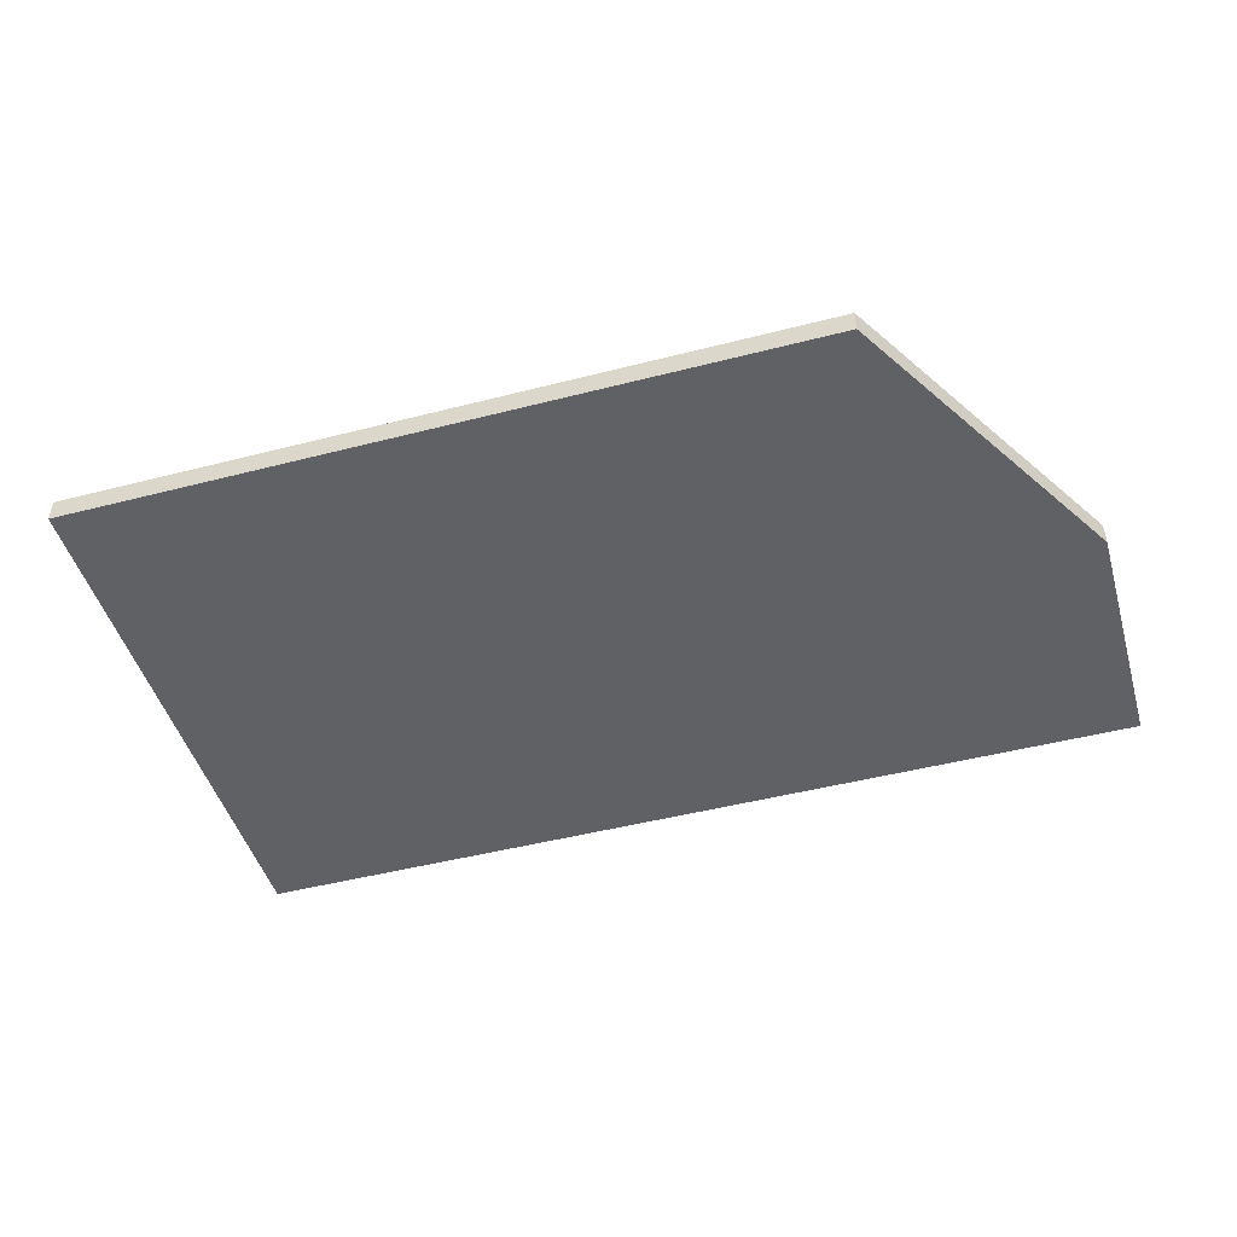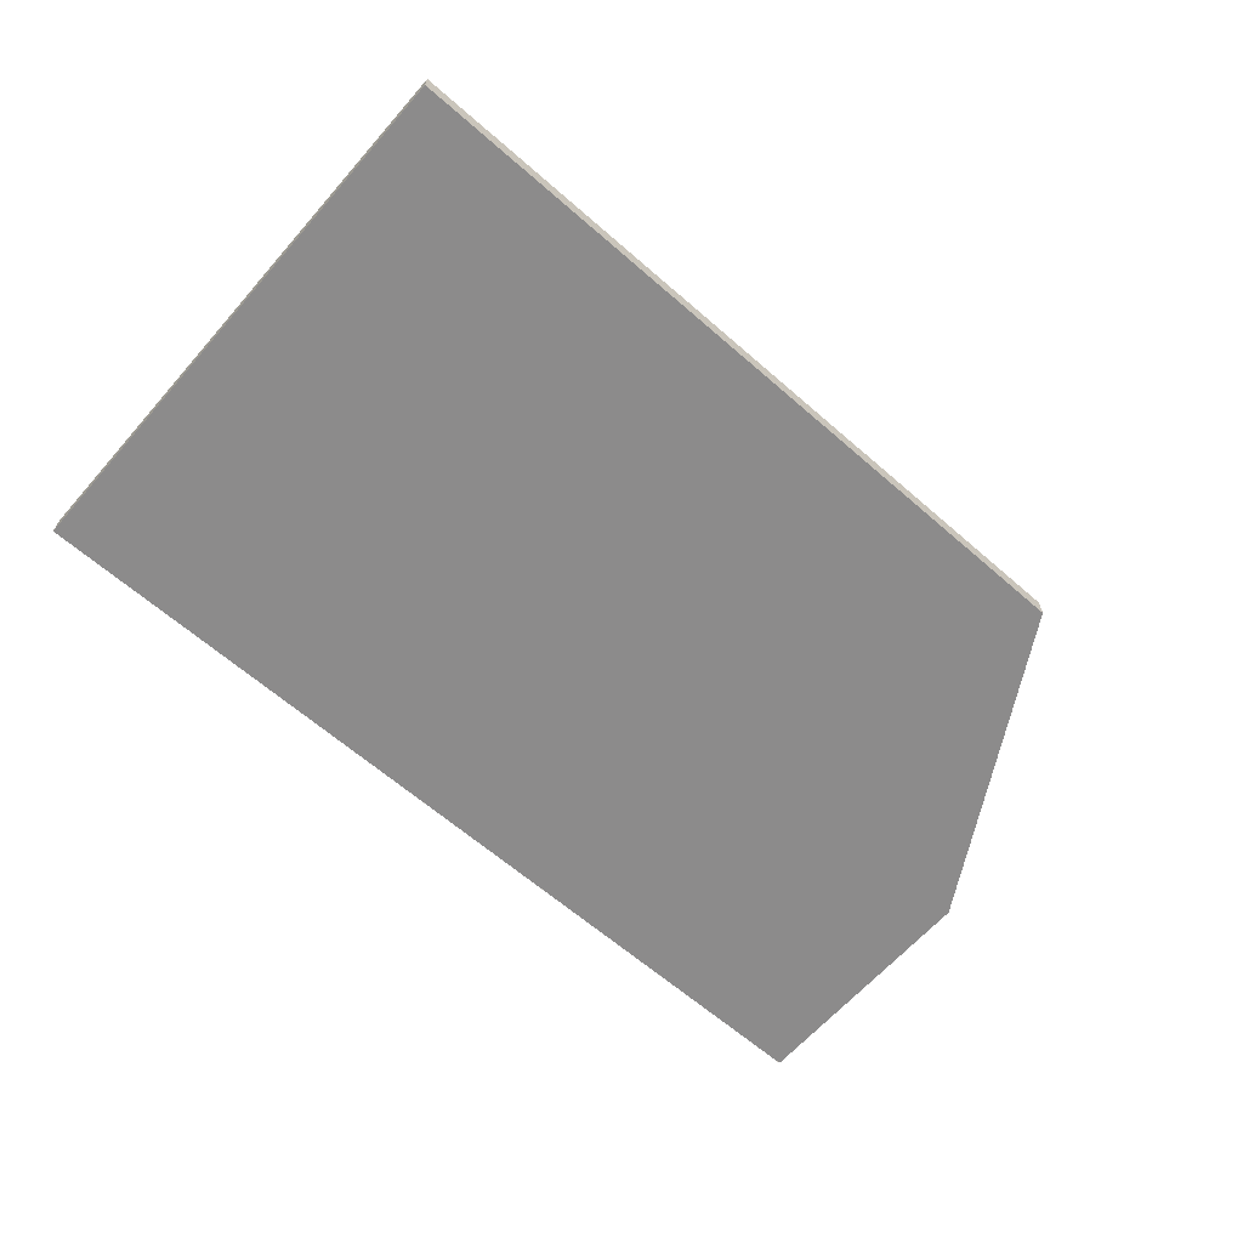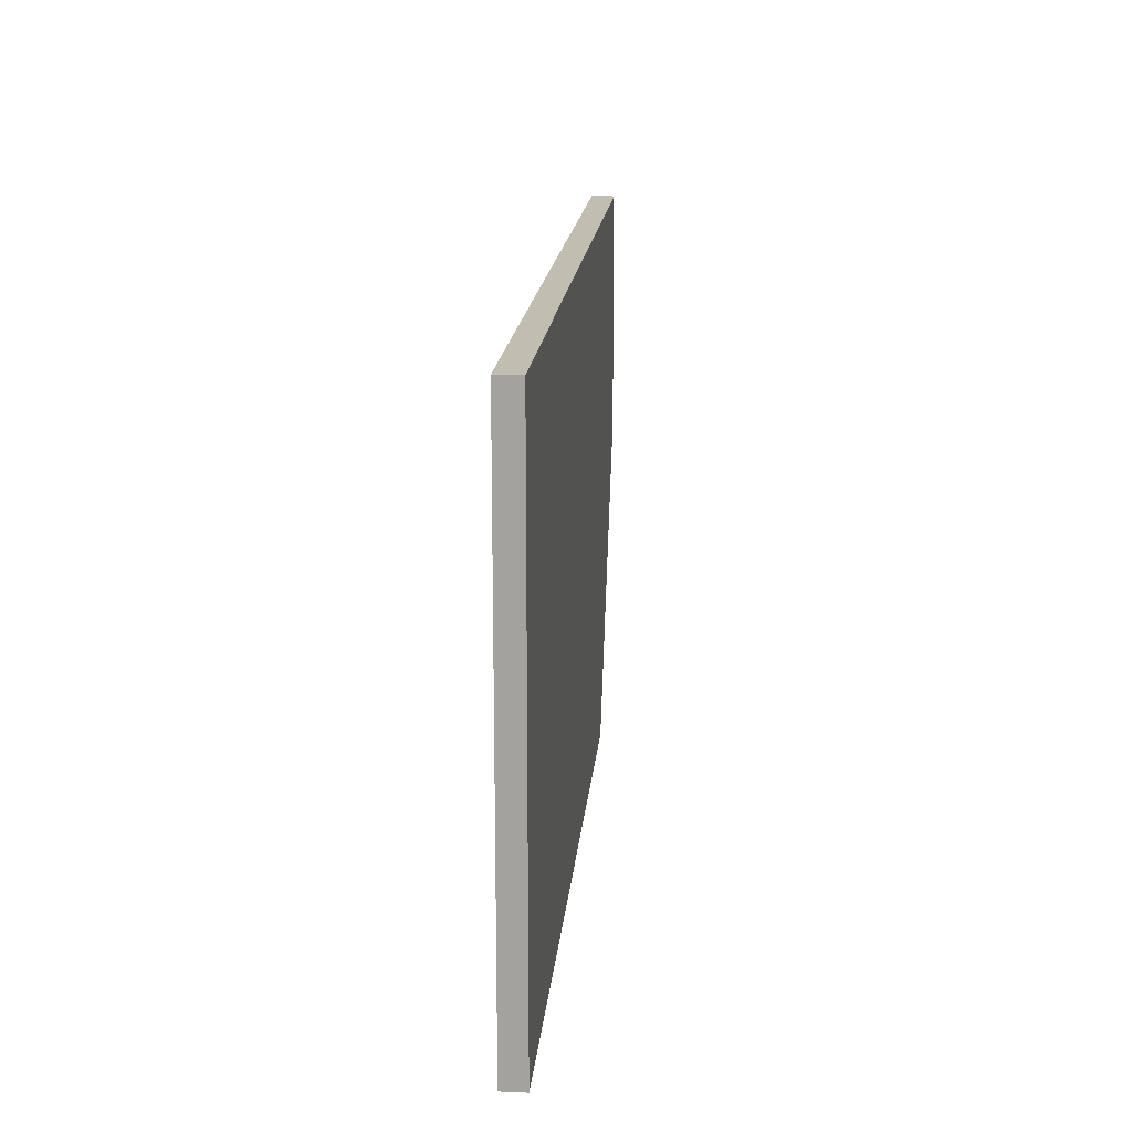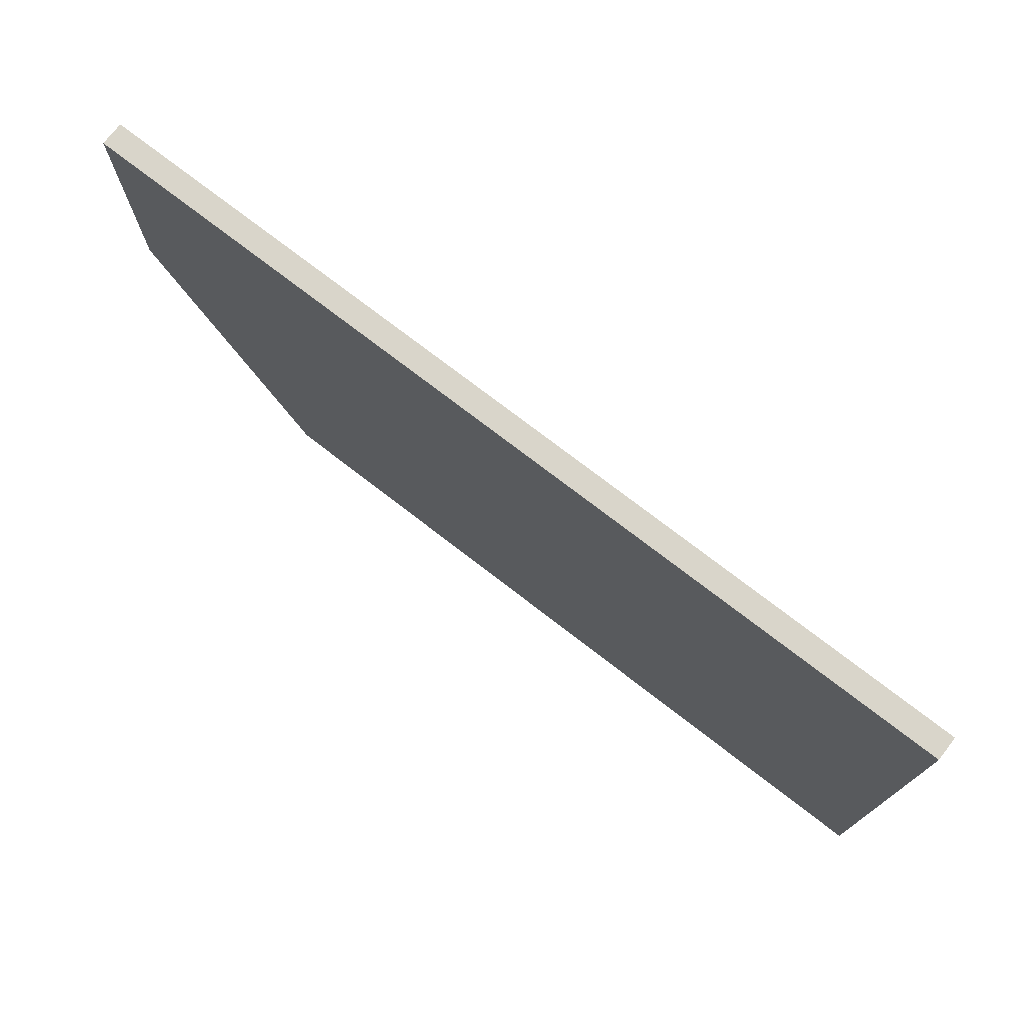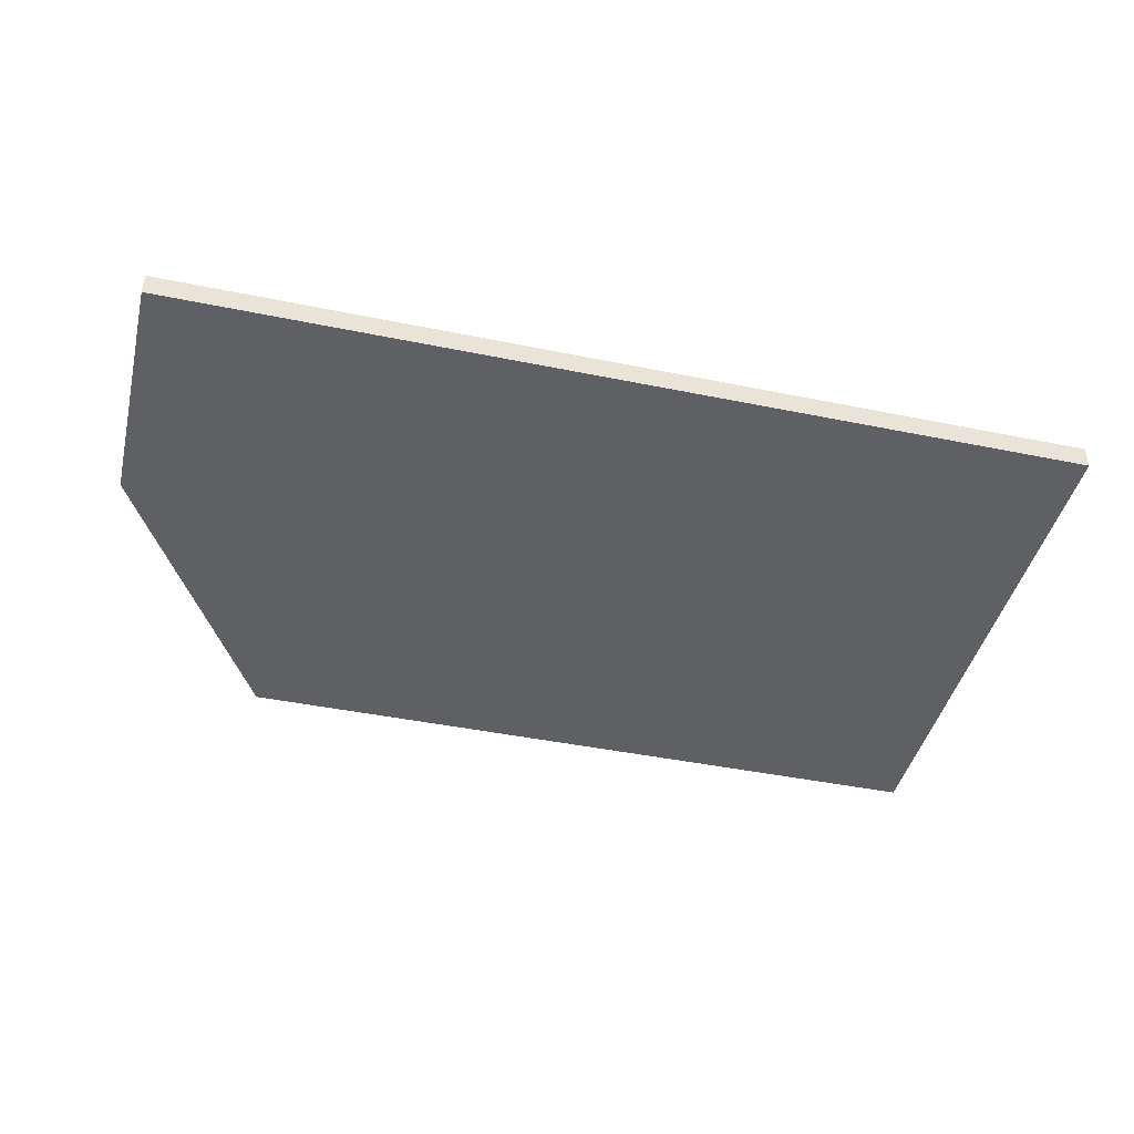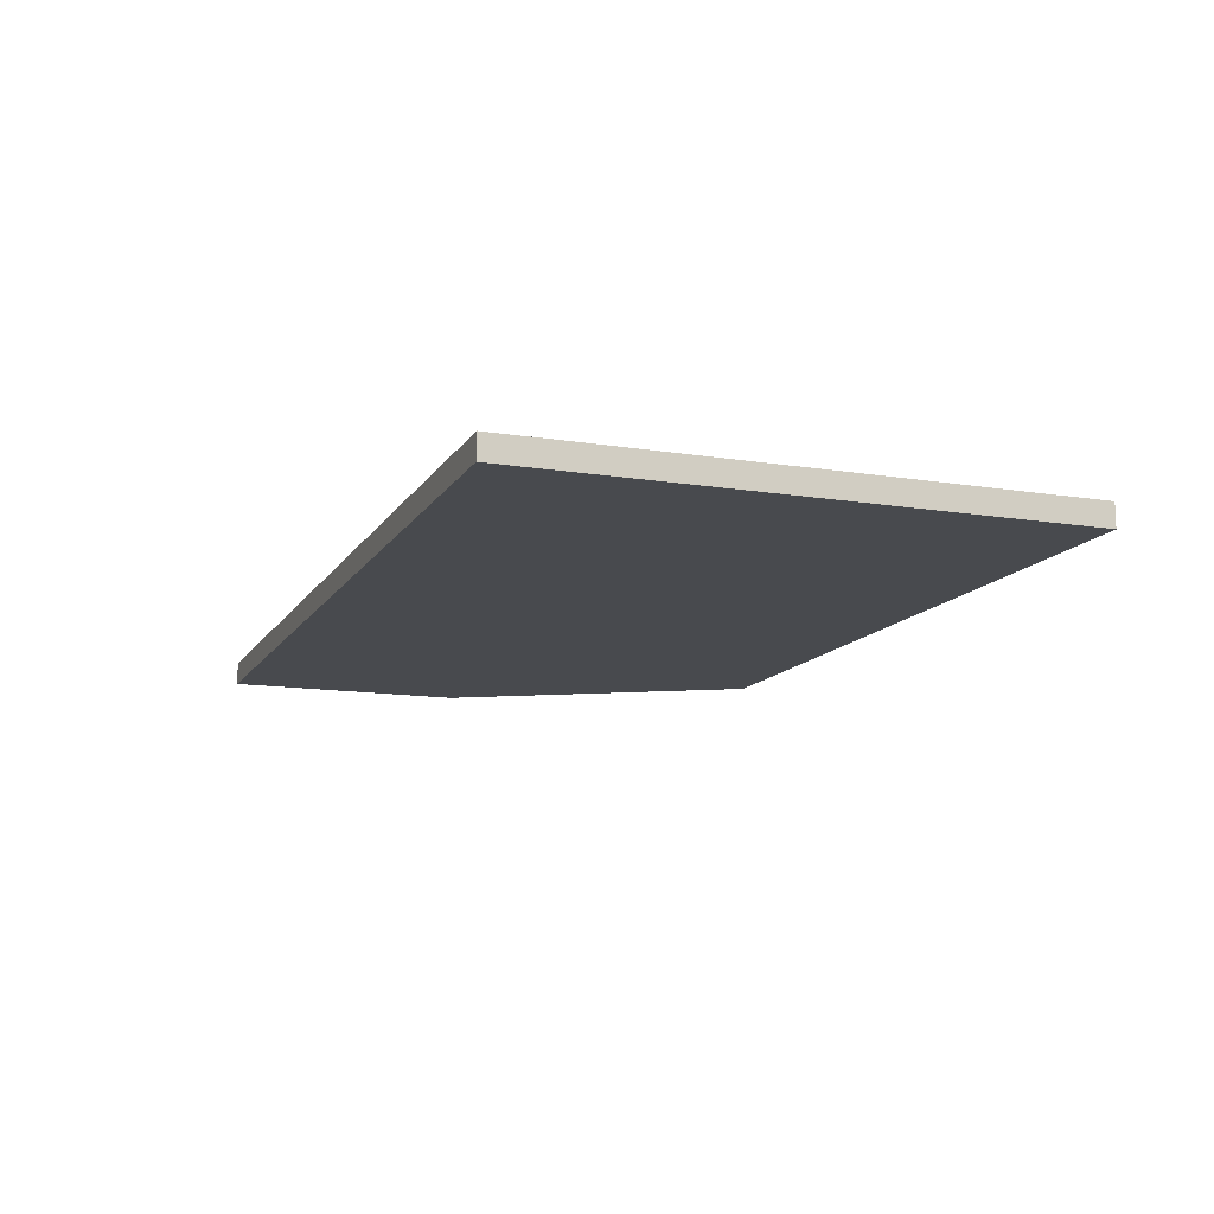
<metadata>
{"format":"obj","ext":"obj","renderer":"f3d","projection":"perspective","resolution":1024,"background":"white","views":[{"elev":-47.4,"azim":-163.8,"up":"+Y"},{"elev":-64.0,"azim":138.7,"up":"+Y"},{"elev":16.7,"azim":94.9,"up":"+Z"},{"elev":74.5,"azim":37.7,"up":"+Z"},{"elev":-43.3,"azim":-13.6,"up":"+Y"},{"elev":-12.9,"azim":69.6,"up":"+Y"}]}
</metadata>
<code>
v 10.38 5.9 14.21
v 10.38 5.7 14.21
v 10.38 5.7 9.6
v 4.05 5.9 9.6
v 2.6 5.9 14.21
v 10.38 5.9 9.6
v 2.6 5.7 12.1
v 2.6 5.7 14.21
v 2.6 5.9 12.1
v 4.05 5.7 9.6
f 1 2 3
f 5 2 1
f 5 1 4
f 6 1 3
f 6 3 4
f 6 4 1
f 7 3 2
f 8 7 2
f 8 2 5
f 8 5 7
f 9 7 5
f 9 5 4
f 9 4 7
f 10 7 4
f 10 4 3
f 10 3 7

</code>
